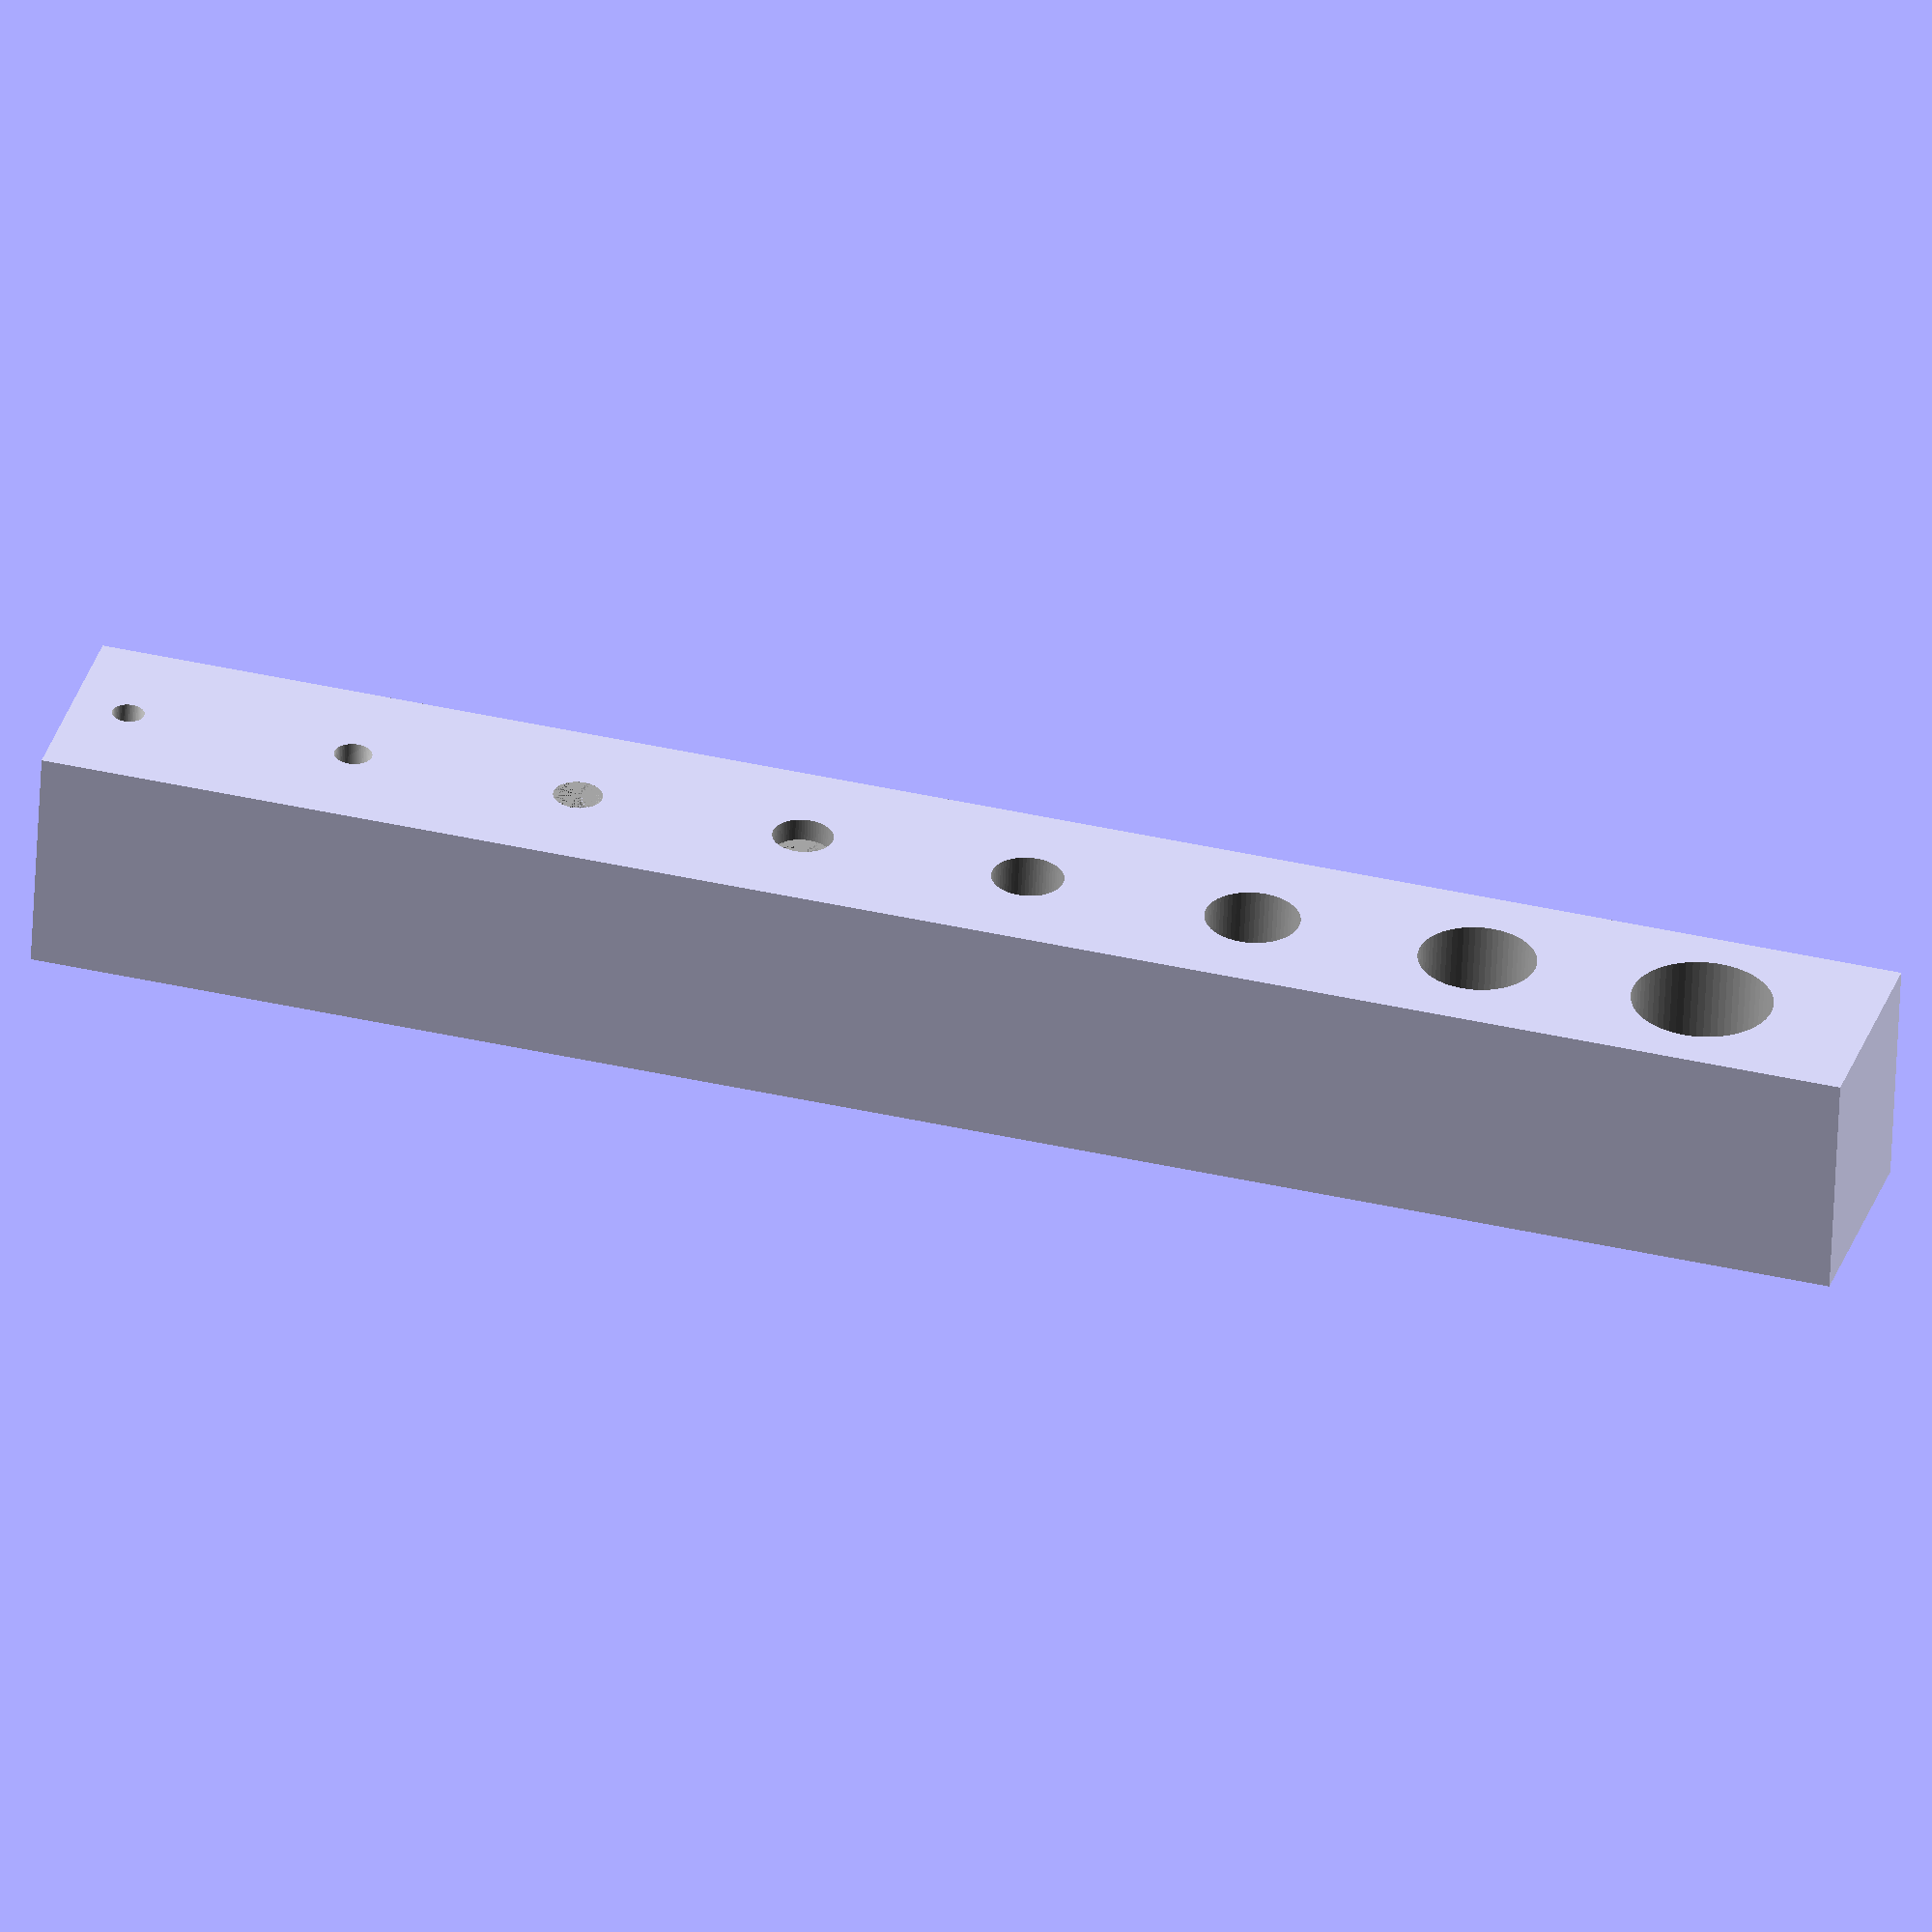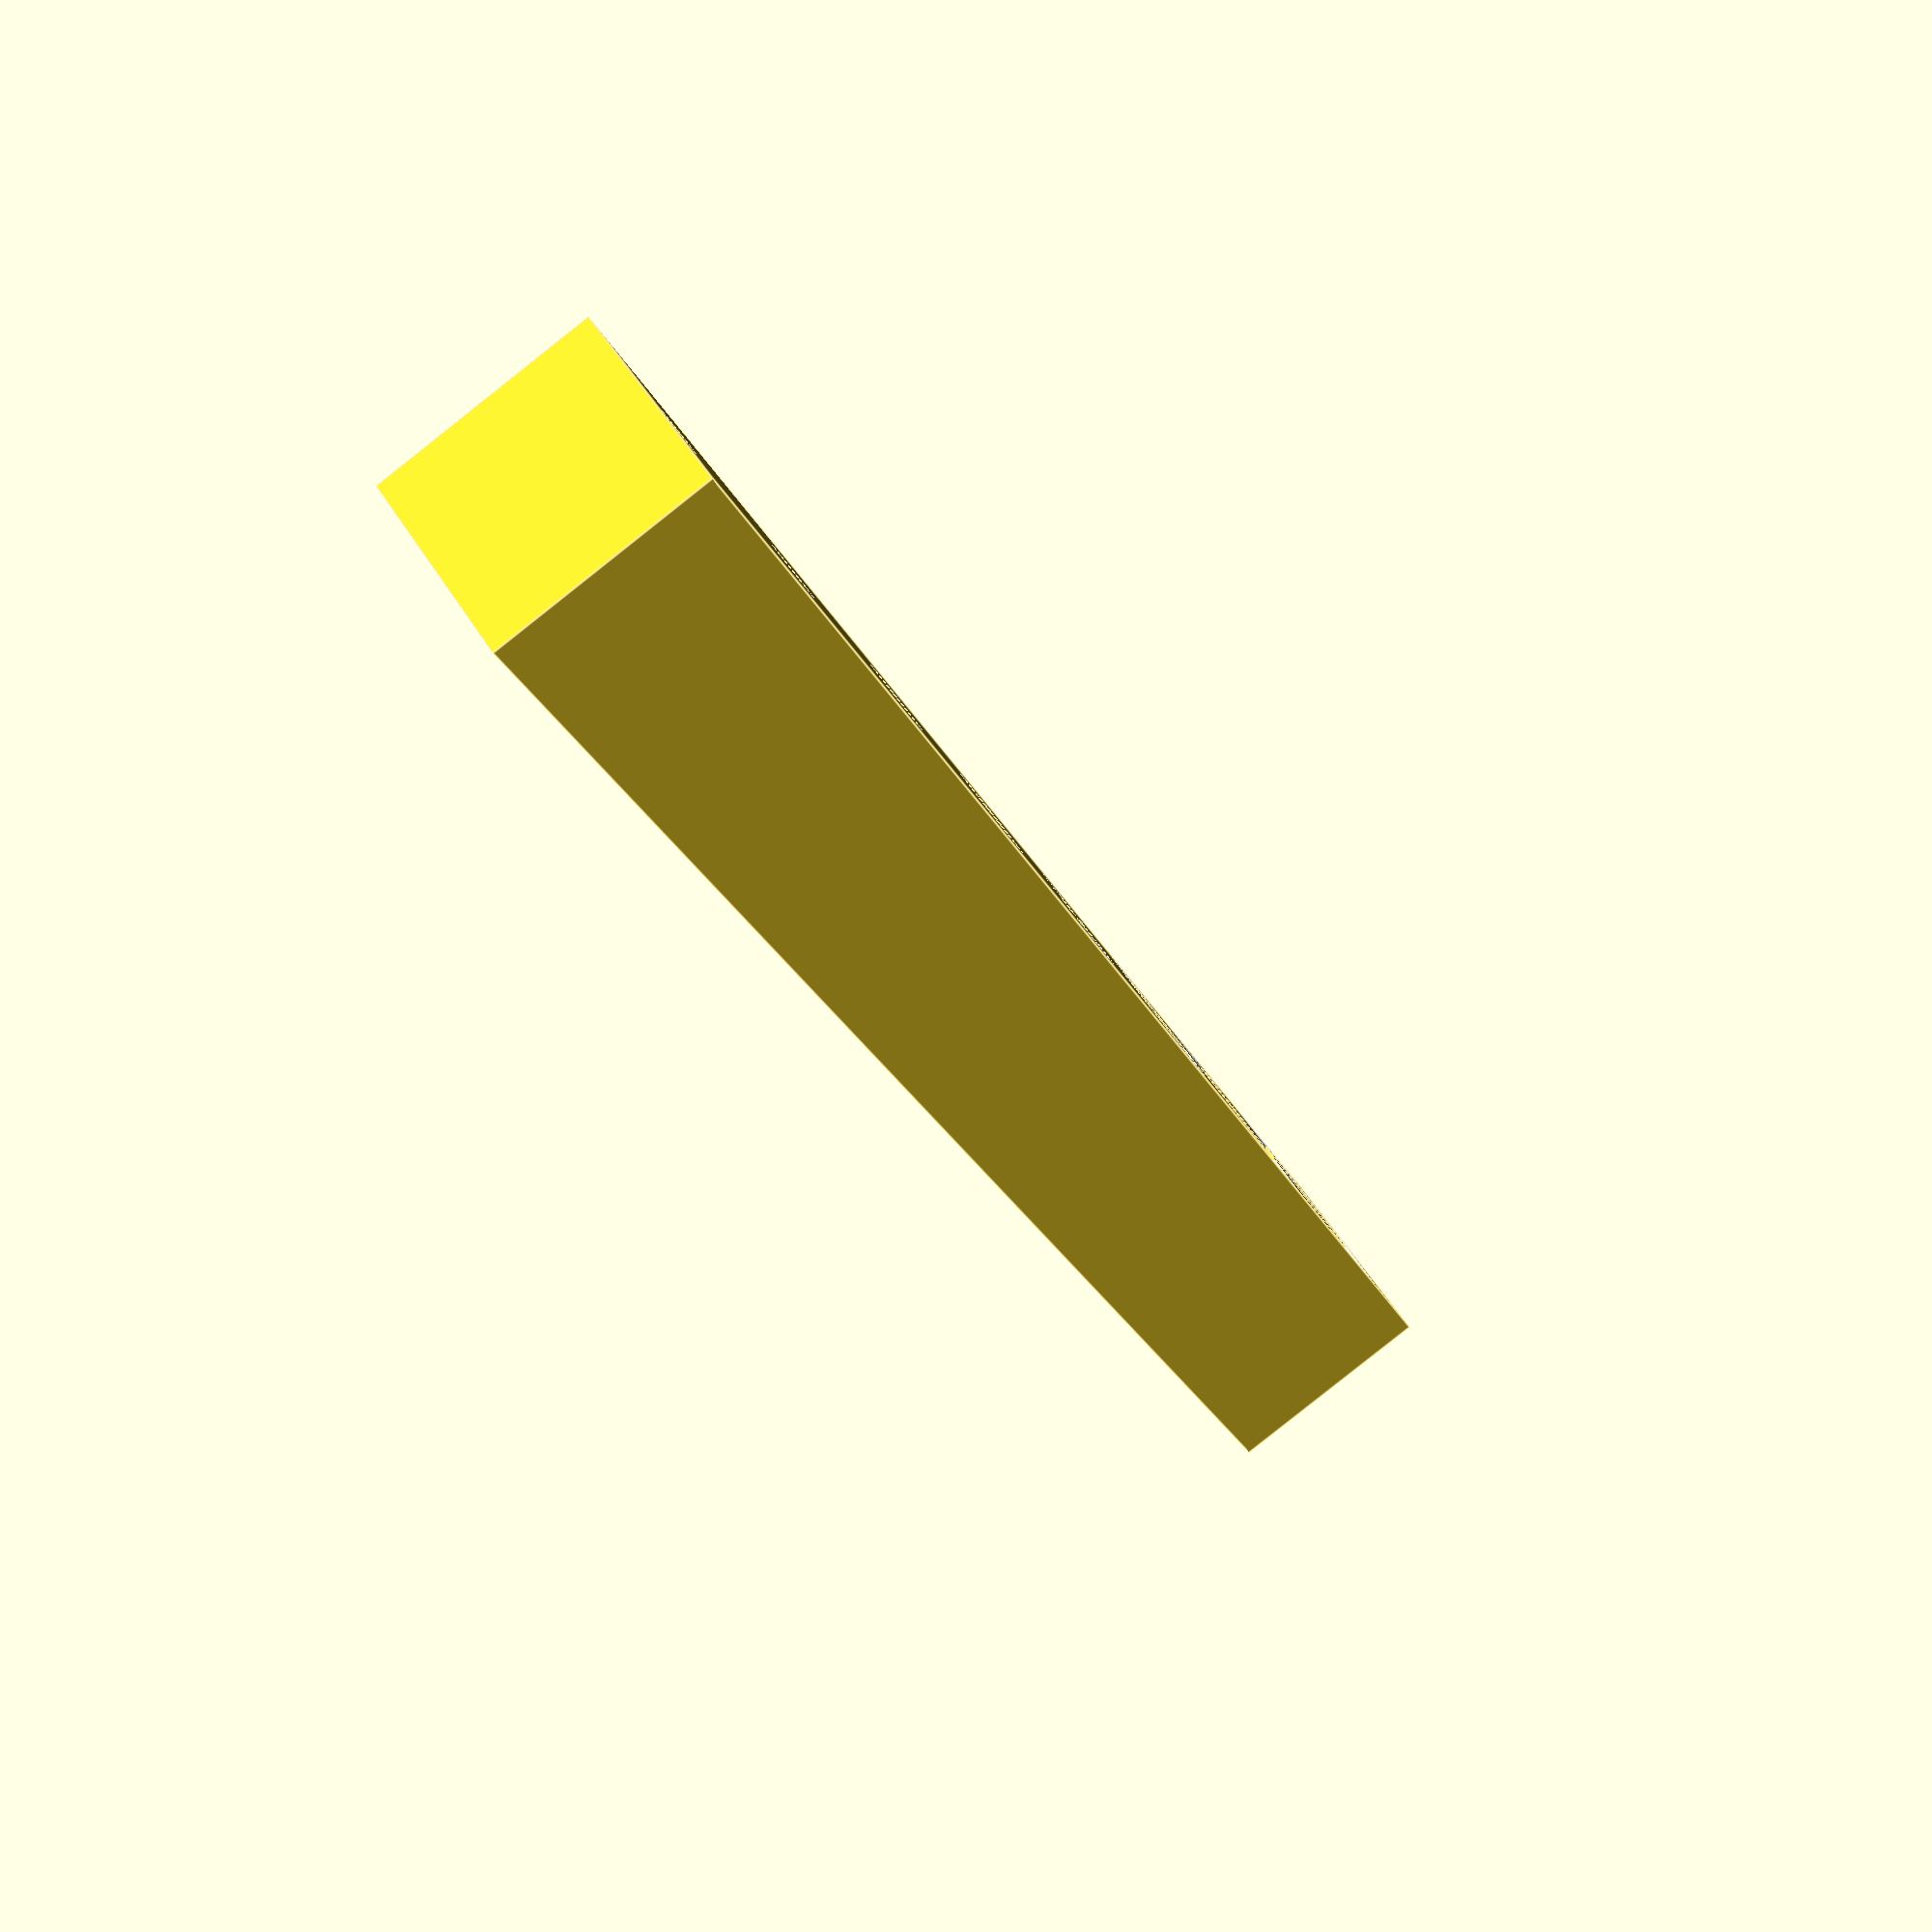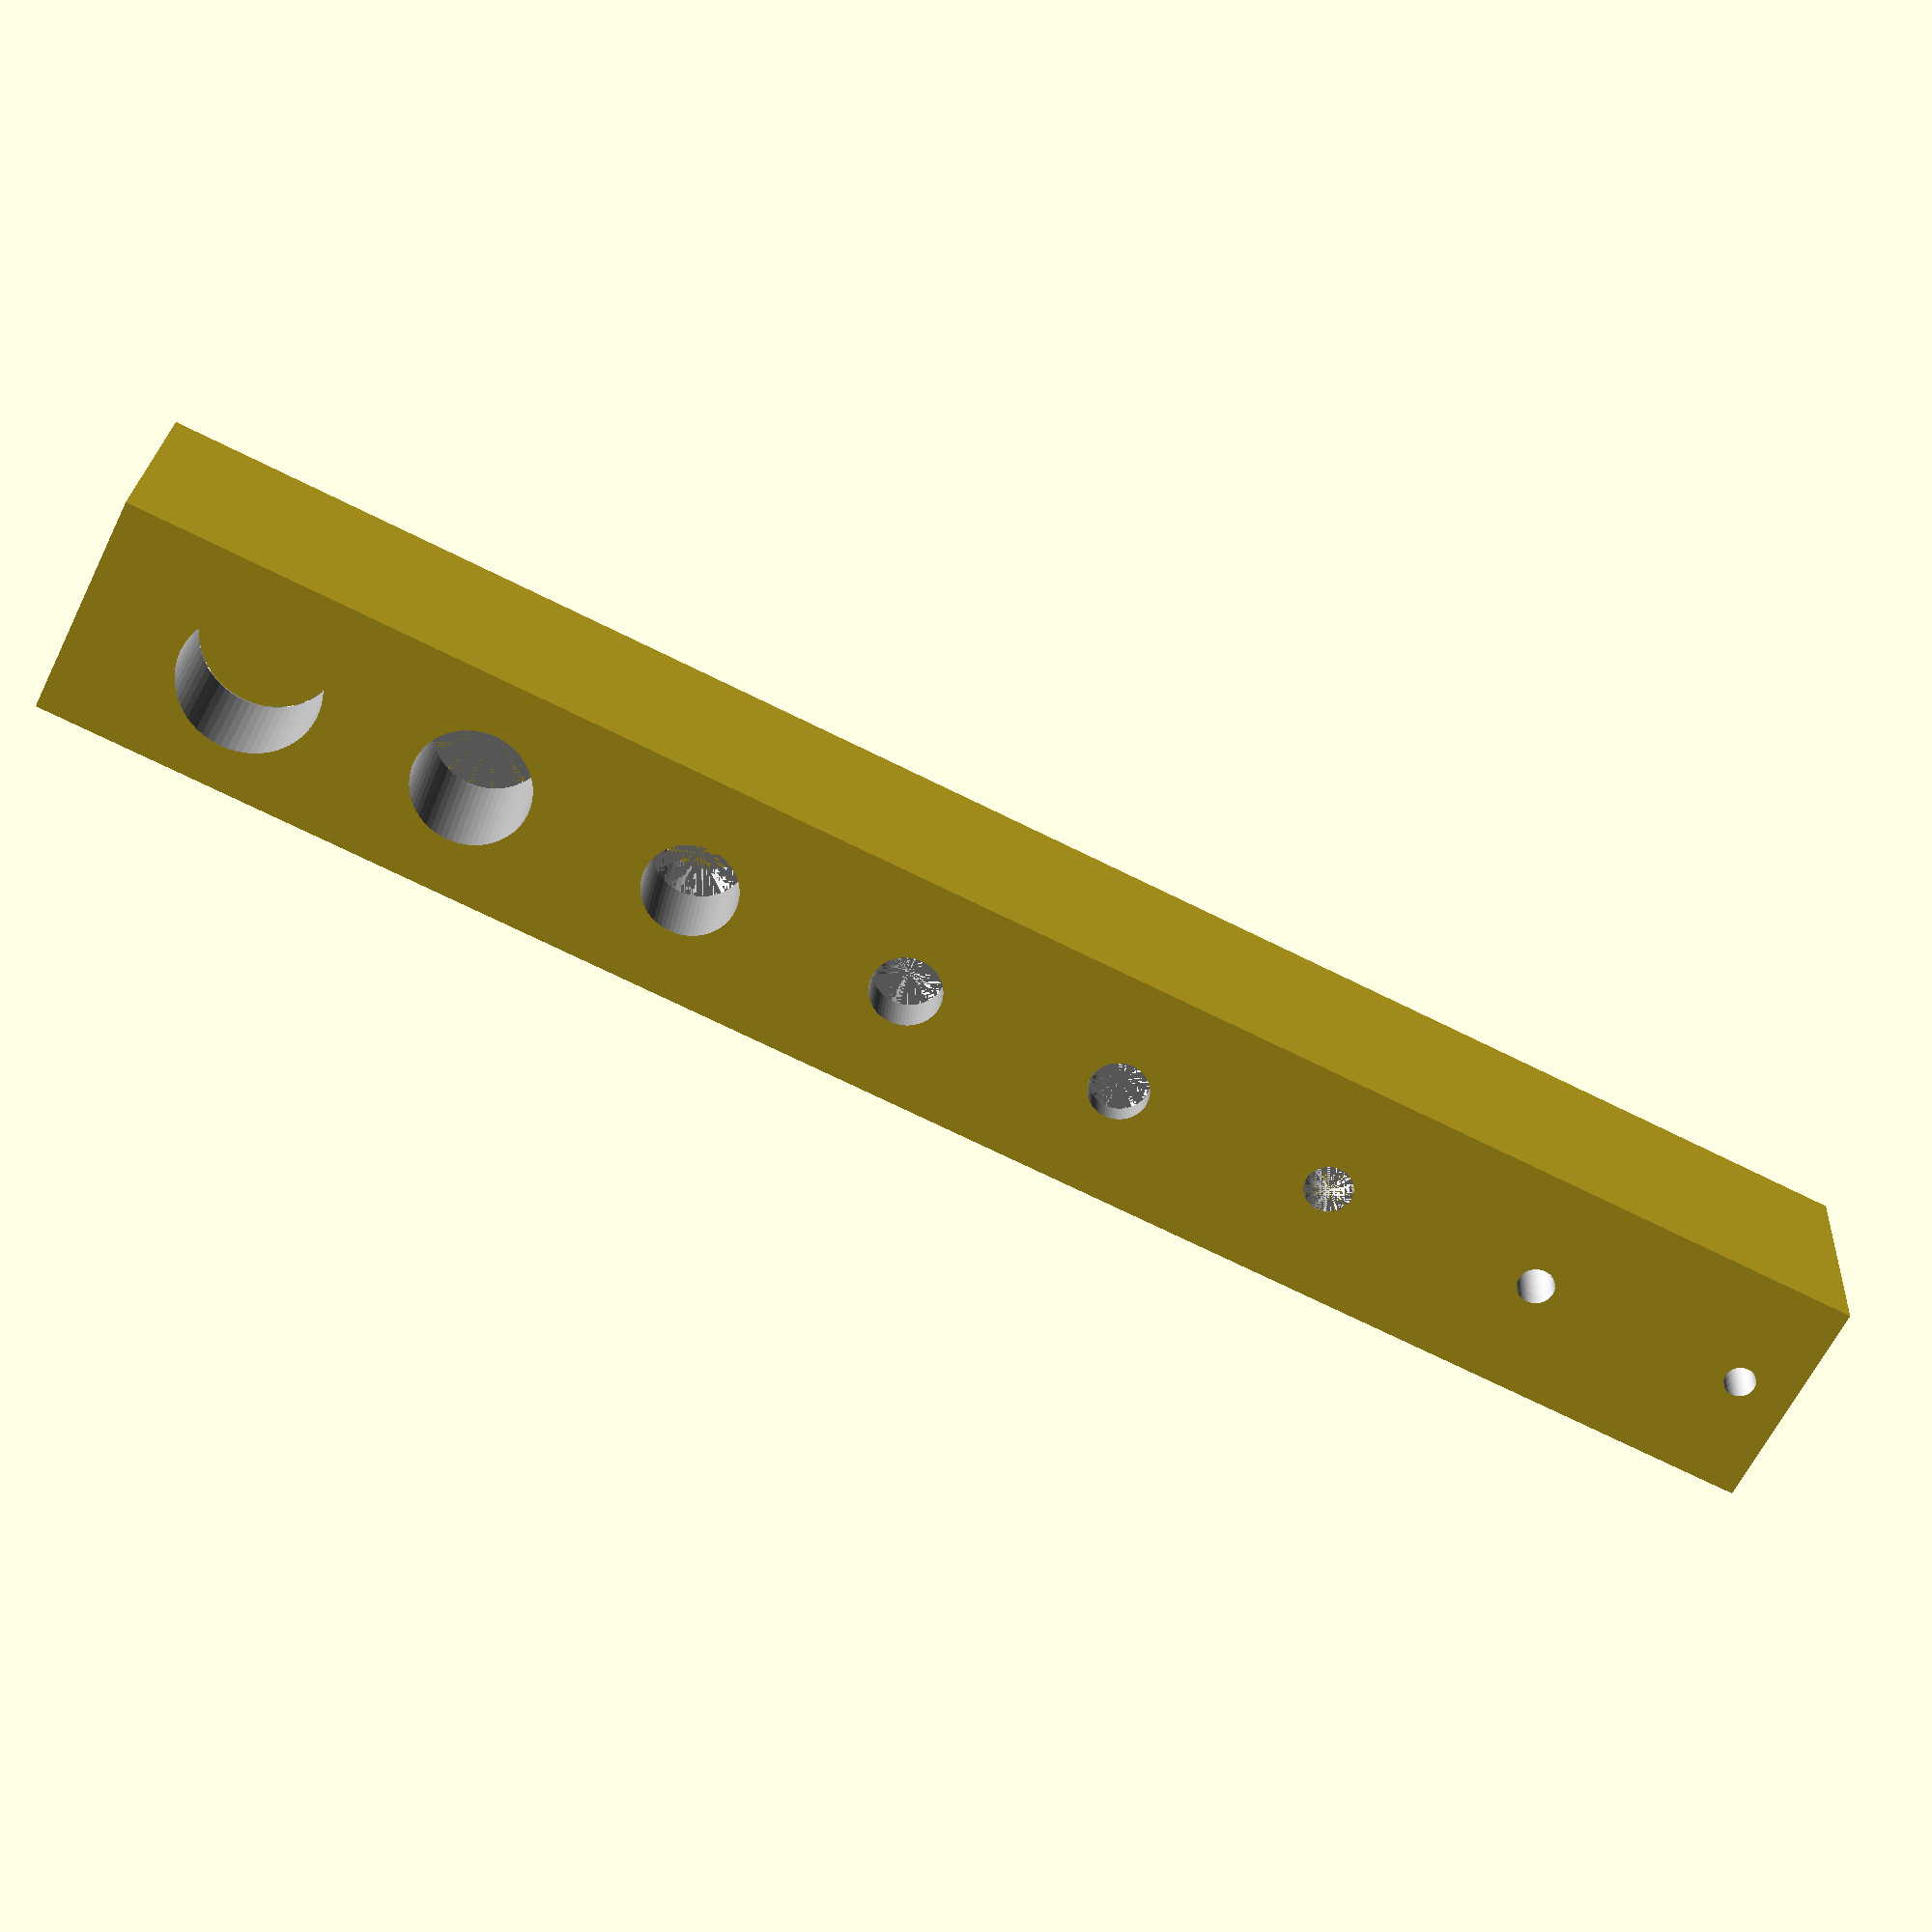
<openscad>
$fn=64;
translate(v = [-20, 0])
union(){difference(){translate(v = [-20, 0])
union(){difference(){translate(v = [-20, 0])
union(){difference(){translate(v = [-20, 0])
union(){difference(){translate(v = [-20, 0])
union(){difference(){translate(v = [-20, 0])
union(){difference(){translate(v = [-20, 0])
union(){difference(){translate(v = [-20, 0])
union(){difference(){translate(v = [-5, 0])
translate(v = [0, -10.000])
cube(size = [160, 20, 20]);
union(){color("Gainsboro"){translate(v = [0, 0, -2.500])
cylinder(h = 2.500, r = 2.250);
}
color("Gainsboro"){cylinder(h = 23, r = 1.400);
}
color("DarkGray"){translate(v = [0, 0, 23])
cylinder(h = 17, r = 1.400);
}
}
color("Gainsboro"){cylinder(h = 2, $fn = 6, r = 3.060);
}
}
union(){cylinder(h = 1.800, r = 1.400);
cylinder(h = 0.200, r = 2.150);
}
}
union(){color("Gainsboro"){translate(v = [0, 0, -3])
cylinder(h = 3, r = 2.750);
}
color("Gainsboro"){cylinder(h = 22, r = 1.650);
}
color("DarkGray"){translate(v = [0, 0, 22])
cylinder(h = 18, r = 1.650);
}
}
color("Gainsboro"){cylinder(h = 2.400, $fn = 6, r = 3.349);
}
}
union(){cylinder(h = 2.200, r = 1.750);
cylinder(h = 0.200, r = 2.400);
}
}
union(){color("Gainsboro"){translate(v = [0, 0, -4])
cylinder(h = 4, r = 3.500);
}
color("Gainsboro"){cylinder(h = 20, r = 2.150);
}
color("DarkGray"){translate(v = [0, 0, 20])
cylinder(h = 20, r = 2.150);
}
}
color("Gainsboro"){cylinder(h = 3.200, $fn = 6, r = 4.215);
}
}
union(){cylinder(h = 3.000, r = 2.200);
cylinder(h = 0.200, r = 3.150);
}
}
union(){color("Gainsboro"){translate(v = [0, 0, -5])
cylinder(h = 5, r = 4.250);
}
color("Gainsboro"){cylinder(h = 18, r = 2.650);
}
color("DarkGray"){translate(v = [0, 0, 18])
cylinder(h = 22, r = 2.650);
}
}
color("Gainsboro"){cylinder(h = 4, $fn = 6, r = 4.792);
}
}
union(){cylinder(h = 3.800, r = 2.650);
cylinder(h = 0.200, r = 3.650);
}
}
union(){color("Gainsboro"){translate(v = [0, 0, -6])
cylinder(h = 6, r = 5.000);
}
color("Gainsboro"){cylinder(h = 16, r = 3.150);
}
color("DarkGray"){translate(v = [0, 0, 16])
cylinder(h = 24, r = 3.150);
}
}
color("Gainsboro"){cylinder(h = 5, $fn = 6, r = 5.947);
}
}
cylinder(h = 4.800, r = 3.150);
}
union(){color("Gainsboro"){translate(v = [0, 0, -8])
cylinder(h = 8, r = 6.500);
}
color("Gainsboro"){cylinder(h = 12, r = 4.150);
}
color("DarkGray"){translate(v = [0, 0, 12])
cylinder(h = 28, r = 4.150);
}
}
color("Gainsboro"){cylinder(h = 6.500, $fn = 6, r = 7.679);
}
}
cylinder(h = 6.300, r = 4.150);
}
union(){color("Gainsboro"){translate(v = [0, 0, -10])
cylinder(h = 10, r = 8.000);
}
color("Gainsboro"){cylinder(h = 8, r = 5.150);
}
color("DarkGray"){translate(v = [0, 0, 8])
cylinder(h = 32, r = 5.150);
}
}
color("Gainsboro"){cylinder(h = 8, $fn = 6, r = 9.988);
}
}
cylinder(h = 7.800, r = 5.150);
}
union(){color("Gainsboro"){translate(v = [0, 0, -12])
cylinder(h = 12, r = 9.000);
}
color("Gainsboro"){cylinder(h = 4, r = 6.150);
}
color("DarkGray"){translate(v = [0, 0, 4])
cylinder(h = 36, r = 6.150);
}
}
color("Gainsboro"){cylinder(h = 10, $fn = 6, r = 11.143);
}
}
cylinder(h = 9.800, r = 6.150);
}

</openscad>
<views>
elev=58.6 azim=15.2 roll=357.3 proj=o view=solid
elev=266.5 azim=51.7 roll=51.7 proj=p view=edges
elev=334.8 azim=206.2 roll=3.2 proj=p view=solid
</views>
